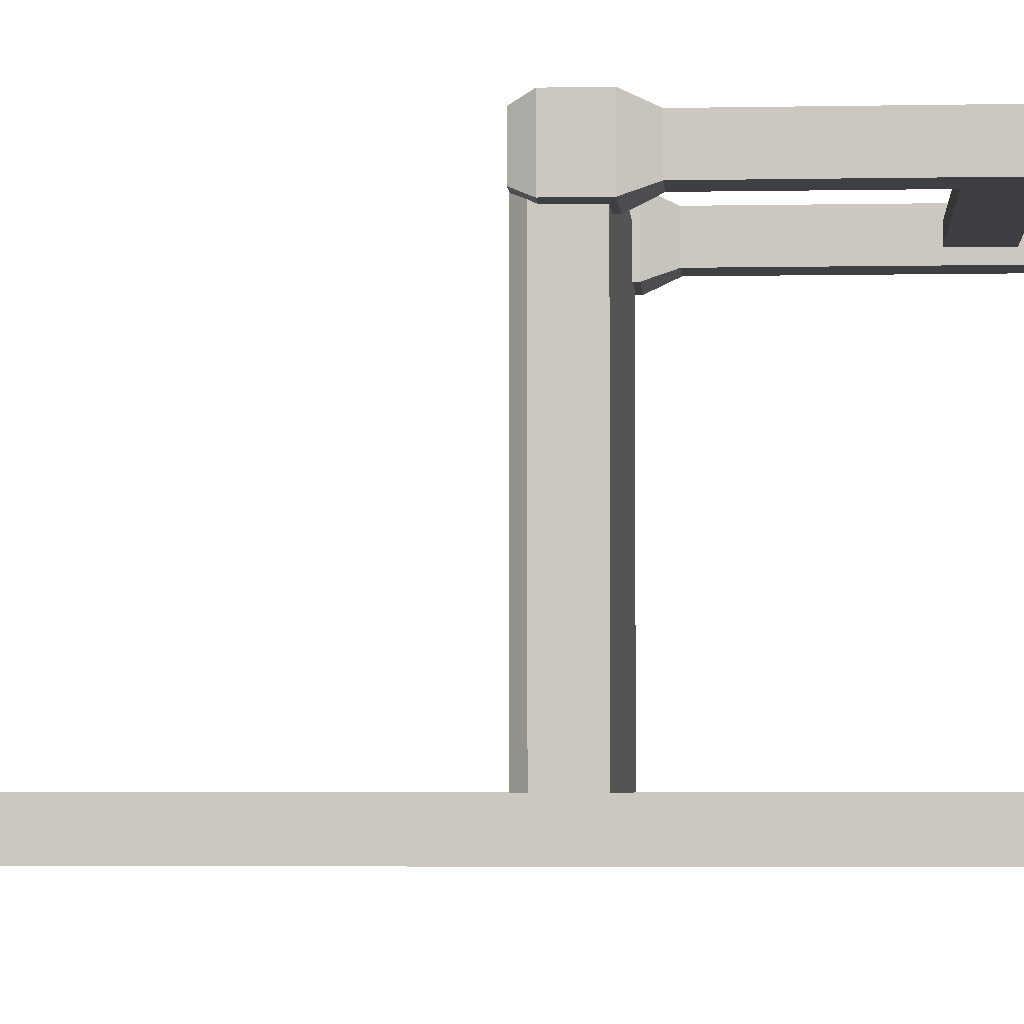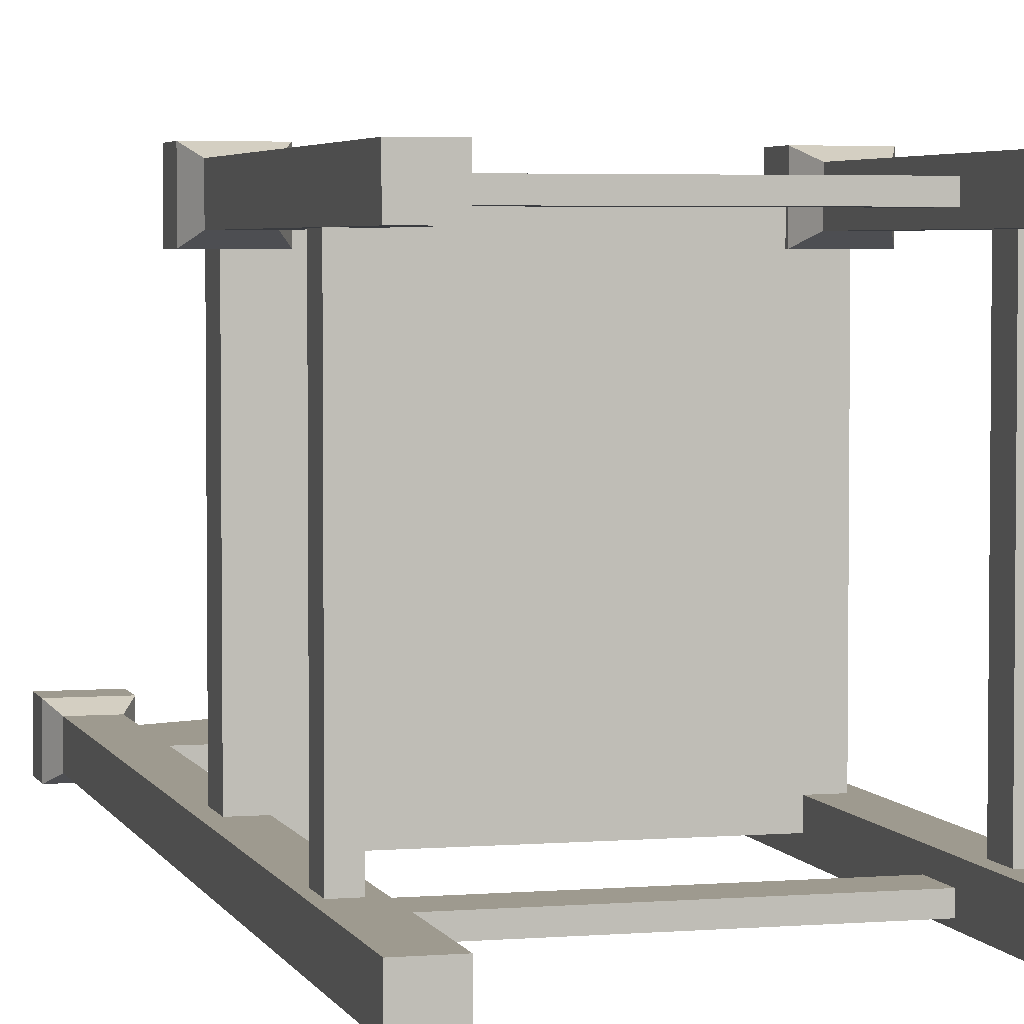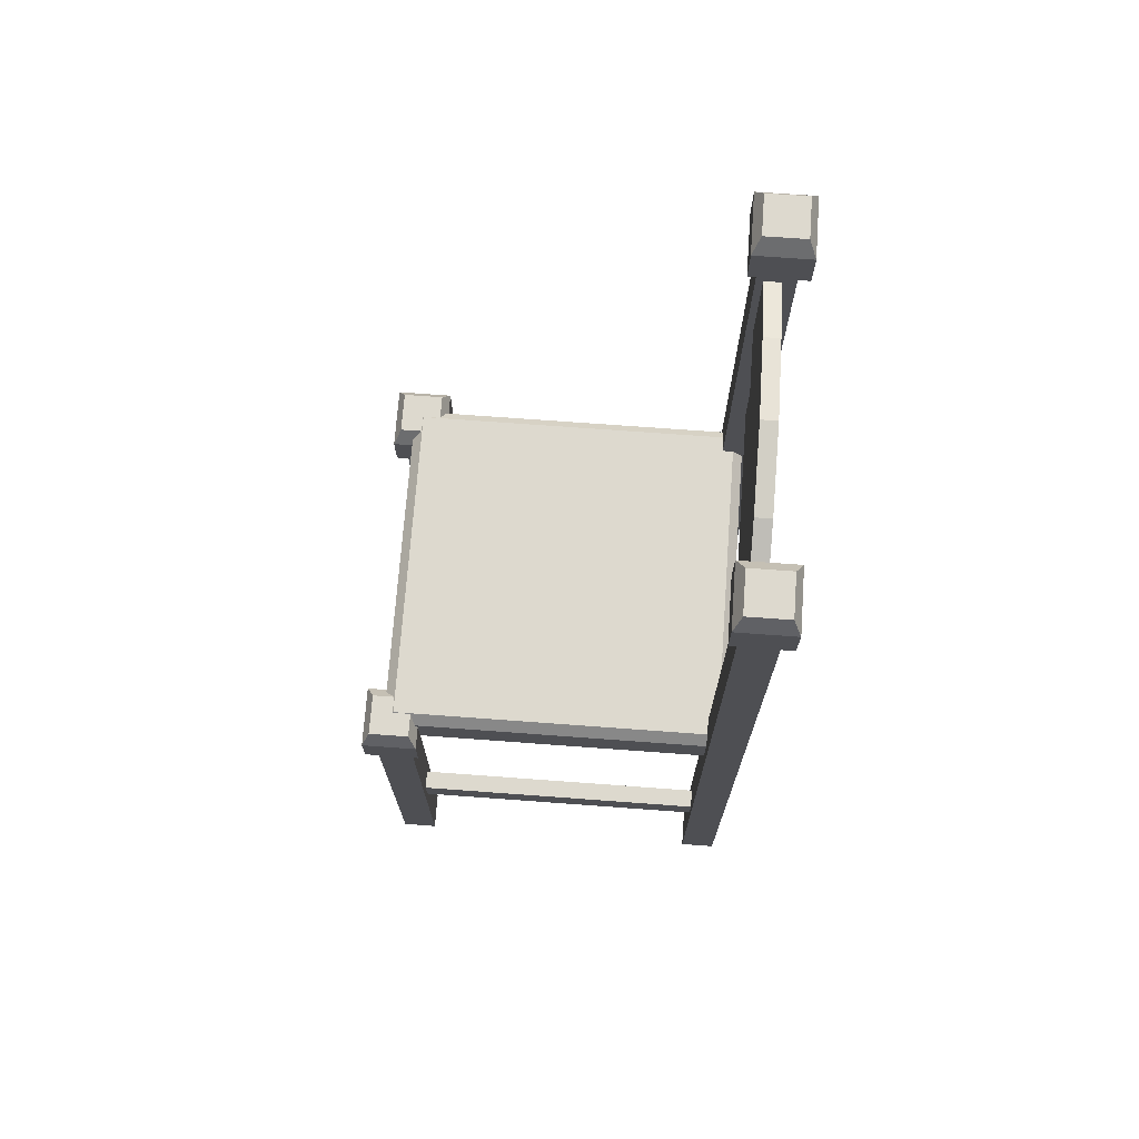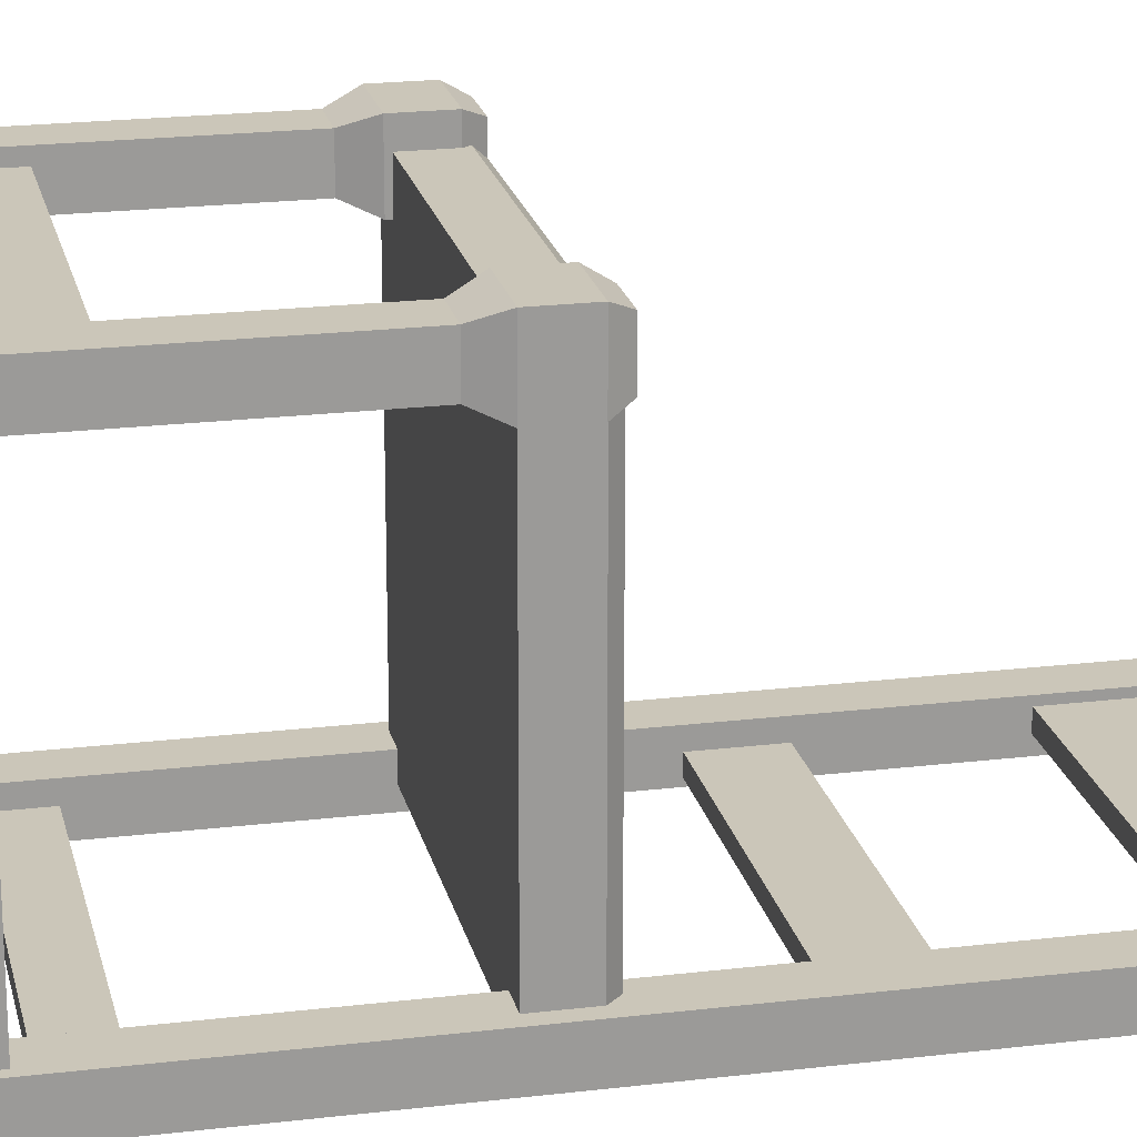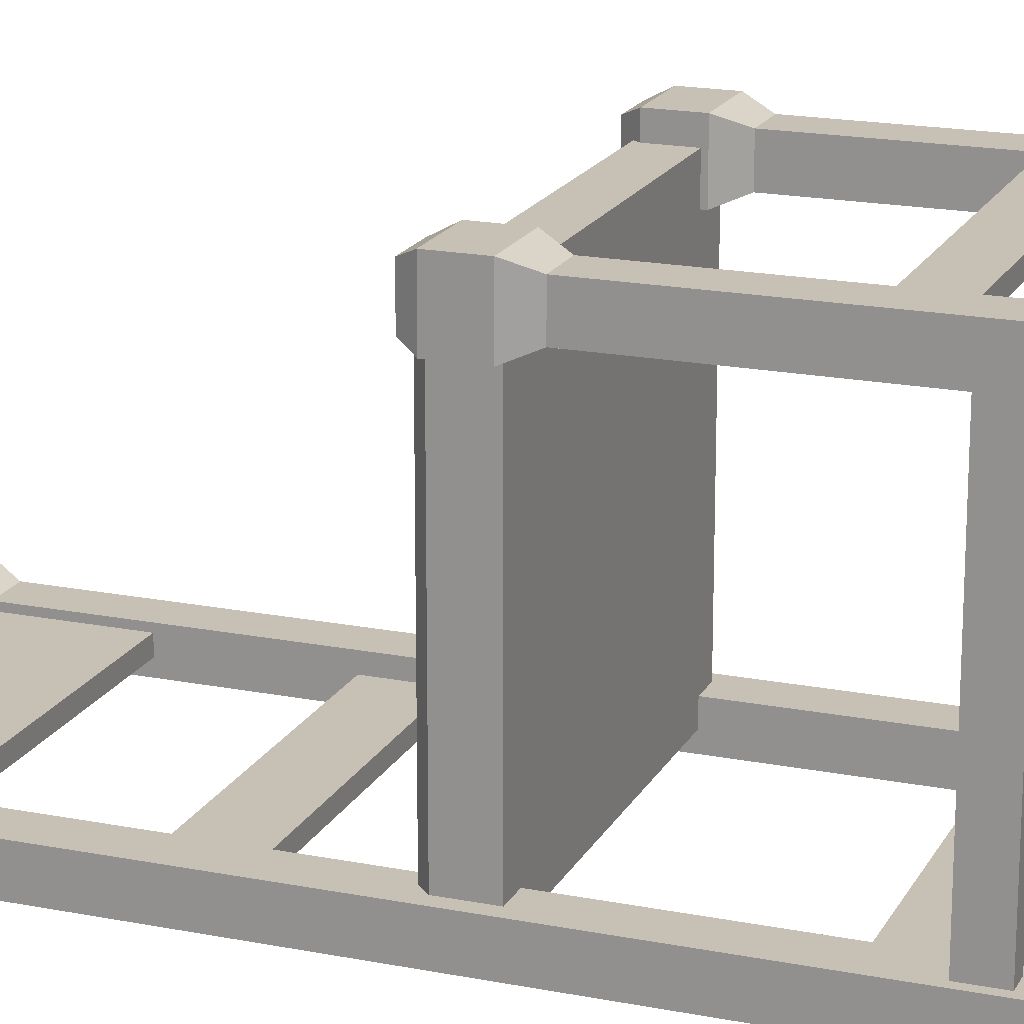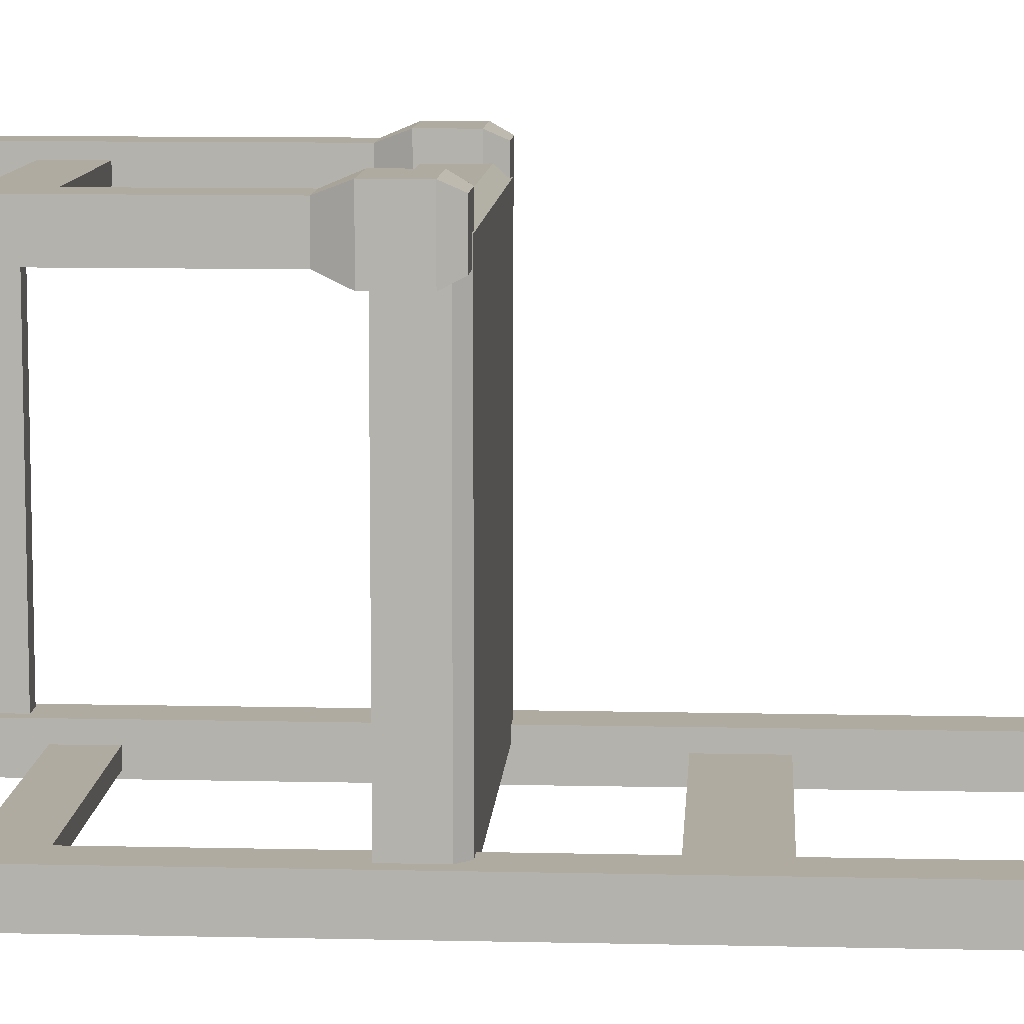
<metadata>
{"format":"obj","ext":"obj","renderer":"f3d","projection":"perspective","resolution":1024,"background":"white","views":[{"elev":-4.0,"azim":-86.1,"up":"+Z"},{"elev":3.8,"azim":-15.1,"up":"+Z"},{"elev":71.8,"azim":94.2,"up":"+Y"},{"elev":20.8,"azim":77.7,"up":"+Z"},{"elev":18.5,"azim":-69.2,"up":"+Z"},{"elev":9.8,"azim":93.5,"up":"+Z"}]}
</metadata>
<code>
o Silla.obj
g default
v 0.135 0.905 -0.1425
v 0.195 0.905 -0.1425
v 0.195 0.905 -0.1975
v 0.135 0.905 -0.1975
v 0.135 0.945 -0.1425
v 0.195 0.945 -0.1425
v 0.195 0.945 -0.1975
v 0.135 0.945 -0.1975
v 0.1459 0.96 -0.1501
v 0.1459 0.96 -0.1902
v 0.1861 0.96 -0.1902
v 0.1861 0.96 -0.1501
v 0.1466 0.882 -0.1517
v 0.185 0.882 -0.1517
v 0.185 0.882 -0.188
v 0.1466 0.882 -0.188
v 0.1466 0 -0.1517
v 0.185 0 -0.1517
v 0.185 0 -0.188
v 0.1466 0 -0.188
v -0.17 0.575 -0.1675
v -0.17 0.575 -0.1825
v -0.17 0.635 -0.1825
v -0.17 0.635 -0.1675
v 0.17 0.575 -0.1675
v 0.17 0.575 -0.1825
v 0.17 0.635 -0.1825
v 0.17 0.635 -0.1675
v -0.162 0.771 -0.1585
v -0.162 0.869 -0.1585
v -0.0805 0.903 -0.1585
v 0.001 0.917 -0.1585
v 0.0825 0.903 -0.1585
v 0.164 0.869 -0.1585
v 0.164 0.771 -0.1585
v 0.0825 0.771 -0.1585
v 0.001 0.771 -0.1585
v -0.0805 0.771 -0.1585
v -0.162 0.771 -0.1745
v -0.162 0.869 -0.1745
v -0.0805 0.903 -0.1745
v 0.001 0.917 -0.1745
v 0.0825 0.903 -0.1745
v 0.164 0.869 -0.1745
v 0.164 0.771 -0.1745
v 0.0825 0.771 -0.1745
v 0.001 0.771 -0.1745
v -0.0805 0.771 -0.1745
v -0.1718 0.4194 0.1775
v 0.1718 0.4194 0.1775
v 0.1718 0.4194 -0.1725
v -0.1718 0.4194 -0.1725
v -0.1718 0.4606 0.1775
v 0.1718 0.4606 0.1775
v 0.1718 0.4606 -0.1725
v -0.1718 0.4606 -0.1725
v -0.1618 0.4706 0.1675
v -0.1618 0.4706 -0.1625
v 0.1618 0.4706 -0.1625
v 0.1618 0.4706 0.1675
v -0.135 0.905 -0.1425
v -0.195 0.905 -0.1425
v -0.195 0.905 -0.1975
v -0.135 0.905 -0.1975
v -0.135 0.945 -0.1425
v -0.195 0.945 -0.1425
v -0.195 0.945 -0.1975
v -0.135 0.945 -0.1975
v -0.1459 0.96 -0.1501
v -0.1459 0.96 -0.1902
v -0.1861 0.96 -0.1902
v -0.1861 0.96 -0.1501
v -0.1466 0.882 -0.1517
v -0.185 0.882 -0.1517
v -0.185 0.882 -0.188
v -0.1466 0.882 -0.188
v -0.1466 0 -0.1517
v -0.185 0 -0.1517
v -0.185 0 -0.188
v -0.1466 0 -0.188
v 0.135 0.415 0.1975
v 0.195 0.415 0.1975
v 0.195 0.415 0.1425
v 0.135 0.415 0.1425
v 0.135 0.455 0.1975
v 0.195 0.455 0.1975
v 0.195 0.455 0.1425
v 0.135 0.455 0.1425
v 0.1459 0.47 0.1899
v 0.1459 0.47 0.1498
v 0.1861 0.47 0.1498
v 0.1861 0.47 0.1899
v 0.1466 0.392 0.1883
v 0.185 0.392 0.1883
v 0.185 0.392 0.152
v 0.1466 0.392 0.152
v 0.1466 0 0.1883
v 0.185 0 0.1883
v 0.185 0 0.152
v 0.1466 0 0.152
v -0.135 0.415 0.1975
v -0.195 0.415 0.1975
v -0.195 0.415 0.1425
v -0.135 0.415 0.1425
v -0.135 0.455 0.1975
v -0.195 0.455 0.1975
v -0.195 0.455 0.1425
v -0.135 0.455 0.1425
v -0.1459 0.47 0.1899
v -0.1459 0.47 0.1498
v -0.1861 0.47 0.1498
v -0.1861 0.47 0.1899
v -0.1466 0.392 0.1883
v -0.185 0.392 0.1883
v -0.185 0.392 0.152
v -0.1466 0.392 0.152
v -0.1466 0 0.1883
v -0.185 0 0.1883
v -0.185 0 0.152
v -0.1466 0 0.152
v -0.17 0.197 -0.1676
v -0.17 0.197 -0.1824
v -0.17 0.2402 -0.1824
v -0.17 0.2402 -0.1676
v 0.17 0.197 -0.1676
v 0.17 0.197 -0.1824
v 0.17 0.2402 -0.1824
v 0.17 0.2402 -0.1676
v -0.17 0.197 0.1774
v -0.17 0.197 0.1626
v -0.17 0.2402 0.1626
v -0.17 0.2402 0.1774
v 0.17 0.197 0.1774
v 0.17 0.197 0.1626
v 0.17 0.2402 0.1626
v 0.17 0.2402 0.1774
v 0.1579 0.1514 -0.1715
v 0.1767 0.1514 -0.1715
v 0.1767 0.1839 -0.1715
v 0.1579 0.1839 -0.1715
v 0.1579 0.1514 0.1685
v 0.1767 0.1514 0.1685
v 0.1767 0.1839 0.1685
v 0.1579 0.1839 0.1685
v -0.1579 0.1514 -0.1715
v -0.1767 0.1514 -0.1715
v -0.1767 0.1839 -0.1715
v -0.1579 0.1839 -0.1715
v -0.1579 0.1514 0.1685
v -0.1767 0.1514 0.1685
v -0.1767 0.1839 0.1685
v -0.1579 0.1839 0.1685
g Silla_Color
f 20 19 18 17
f 2 6 5 1
f 3 7 6 2
f 8 7 3 4
f 5 8 4 1
f 12 11 10 9
f 10 8 5 9
f 11 7 8 10
f 6 7 11 12
f 5 6 12 9
f 14 2 1 13
f 15 3 2 14
f 4 3 15 16
f 1 4 16 13
f 18 14 13 17
f 19 15 14 18
f 16 15 19 20
f 13 16 20 17
f 24 23 22 21
f 22 26 25 21
f 23 27 26 22
f 28 27 23 24
f 25 28 24 21
f 26 27 28 25
f 38 31 30 29
f 37 32 31 38
f 36 33 32 37
f 35 34 33 36
f 30 40 39 29
f 31 41 40 30
f 32 42 41 31
f 33 43 42 32
f 34 44 43 33
f 45 44 34 35
f 46 45 35 36
f 47 46 36 37
f 48 47 37 38
f 39 48 38 29
f 40 41 48 39
f 41 42 47 48
f 42 43 46 47
f 43 44 45 46
f 52 51 50 49
f 50 54 53 49
f 51 55 54 50
f 56 55 51 52
f 53 56 52 49
f 60 59 58 57
f 53 54 60 57
f 58 56 53 57
f 55 56 58 59
f 54 55 59 60
f 77 78 79 80
f 61 65 66 62
f 62 66 67 63
f 64 63 67 68
f 61 64 68 65
f 69 70 71 72
f 69 65 68 70
f 70 68 67 71
f 72 71 67 66
f 69 72 66 65
f 73 61 62 74
f 74 62 63 75
f 76 75 63 64
f 73 76 64 61
f 77 73 74 78
f 78 74 75 79
f 80 79 75 76
f 77 80 76 73
f 100 99 98 97
f 82 86 85 81
f 83 87 86 82
f 88 87 83 84
f 85 88 84 81
f 92 91 90 89
f 90 88 85 89
f 91 87 88 90
f 86 87 91 92
f 85 86 92 89
f 94 82 81 93
f 95 83 82 94
f 84 83 95 96
f 81 84 96 93
f 98 94 93 97
f 99 95 94 98
f 96 95 99 100
f 93 96 100 97
f 117 118 119 120
f 101 105 106 102
f 102 106 107 103
f 104 103 107 108
f 101 104 108 105
f 109 110 111 112
f 109 105 108 110
f 110 108 107 111
f 112 111 107 106
f 109 112 106 105
f 113 101 102 114
f 114 102 103 115
f 116 115 103 104
f 113 116 104 101
f 117 113 114 118
f 118 114 115 119
f 120 119 115 116
f 117 120 116 113
f 124 123 122 121
f 122 126 125 121
f 123 127 126 122
f 128 127 123 124
f 125 128 124 121
f 126 127 128 125
f 132 131 130 129
f 130 134 133 129
f 131 135 134 130
f 136 135 131 132
f 133 136 132 129
f 134 135 136 133
f 140 139 138 137
f 138 142 141 137
f 139 143 142 138
f 144 143 139 140
f 141 144 140 137
f 142 143 144 141
f 145 146 147 148
f 145 149 150 146
f 146 150 151 147
f 148 147 151 152
f 145 148 152 149
f 149 152 151 150

</code>
